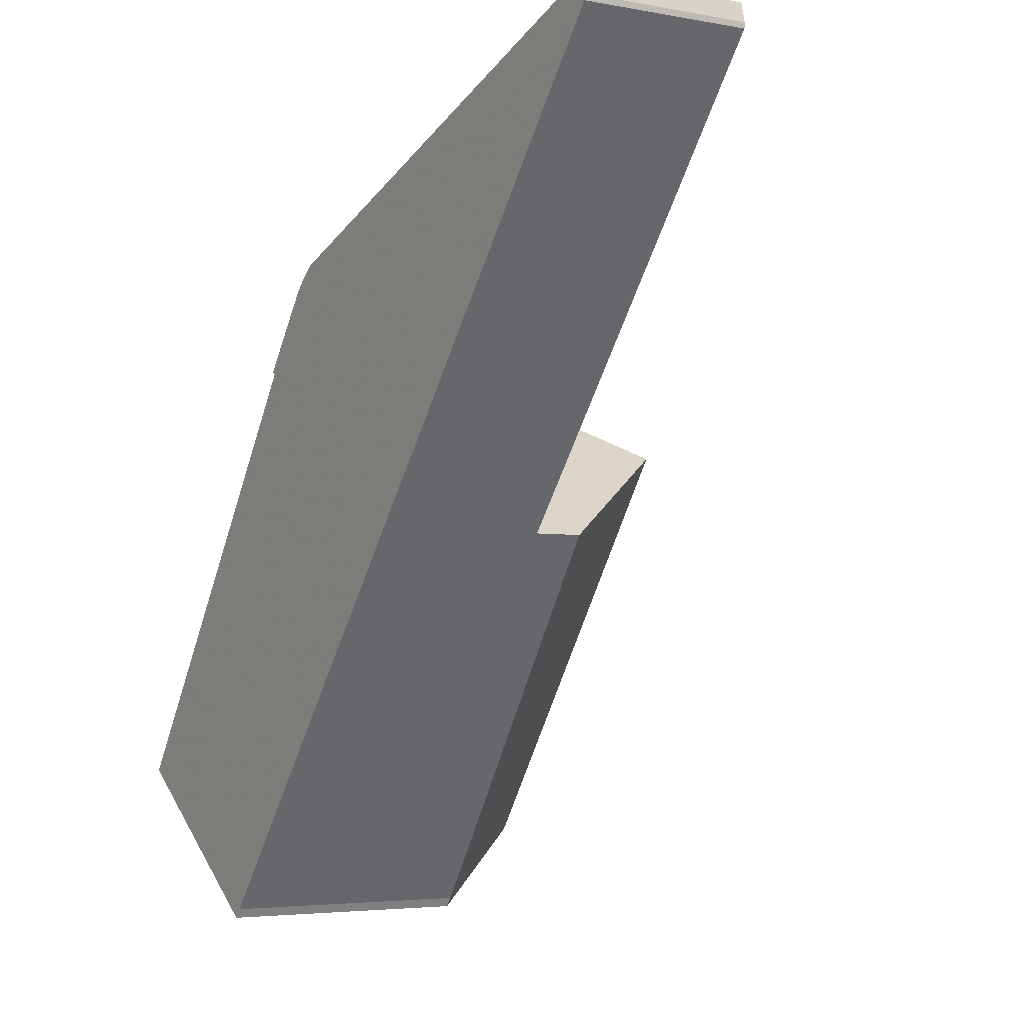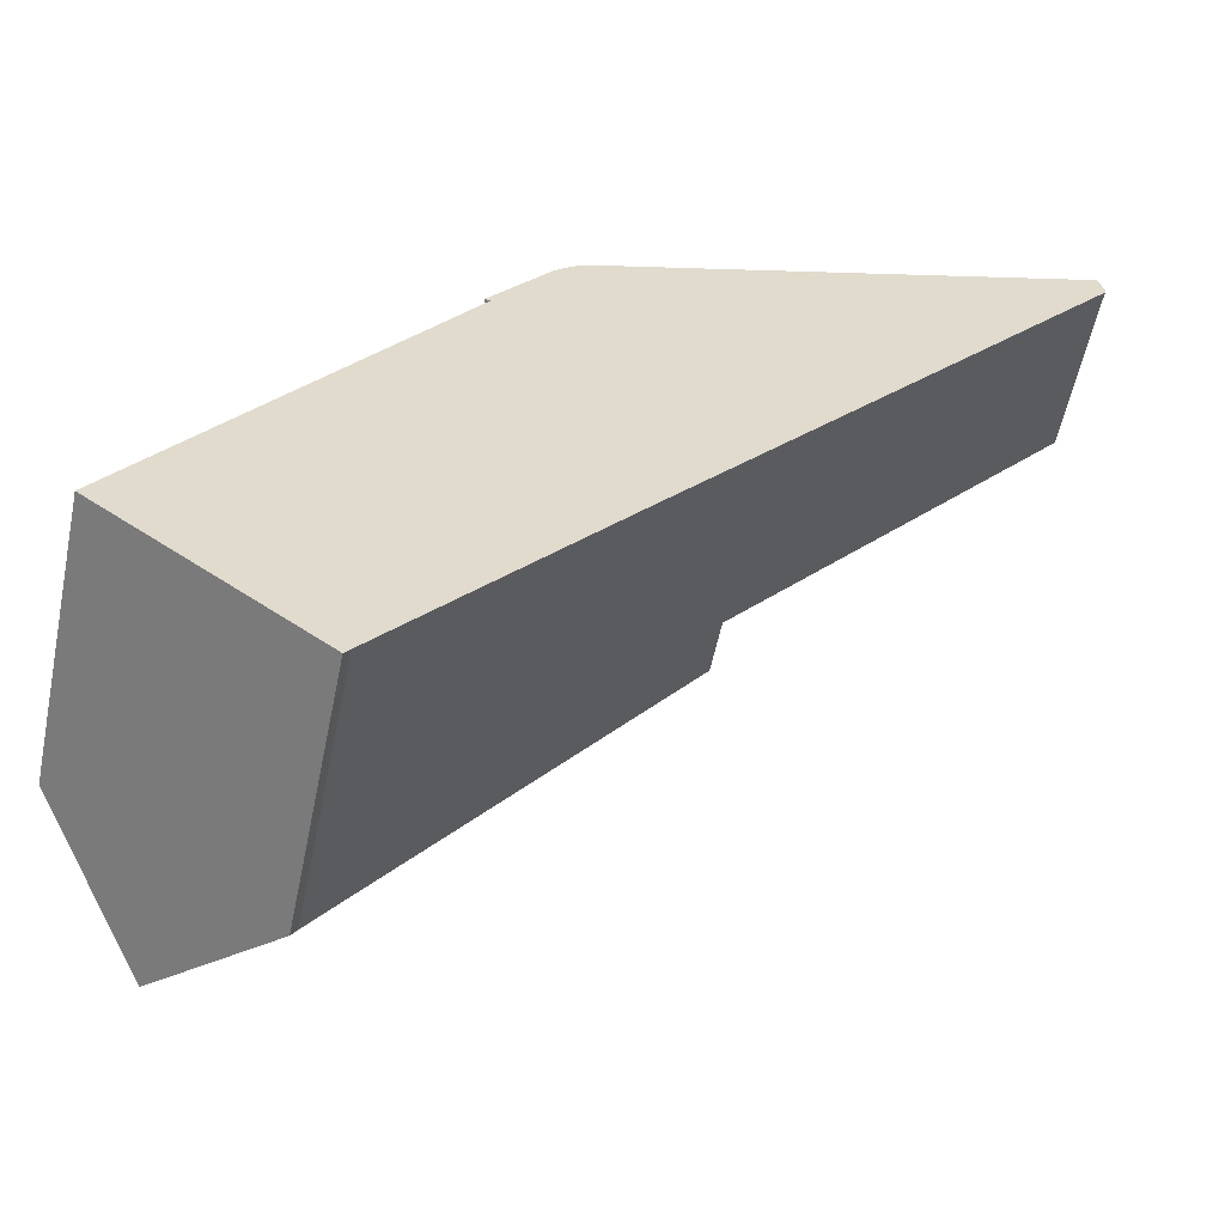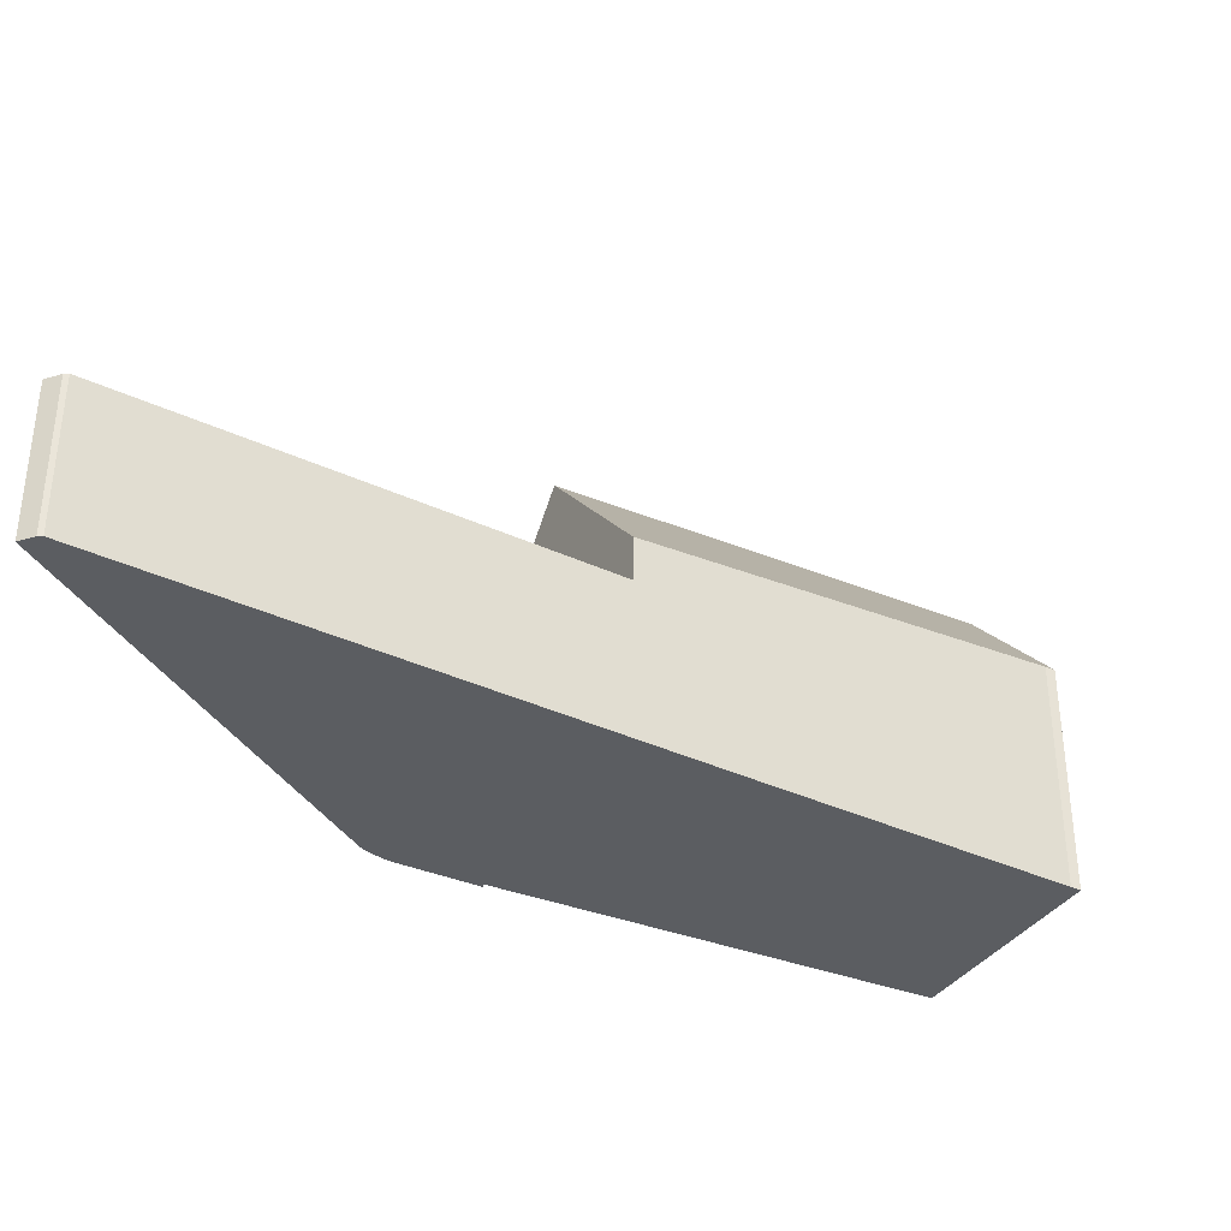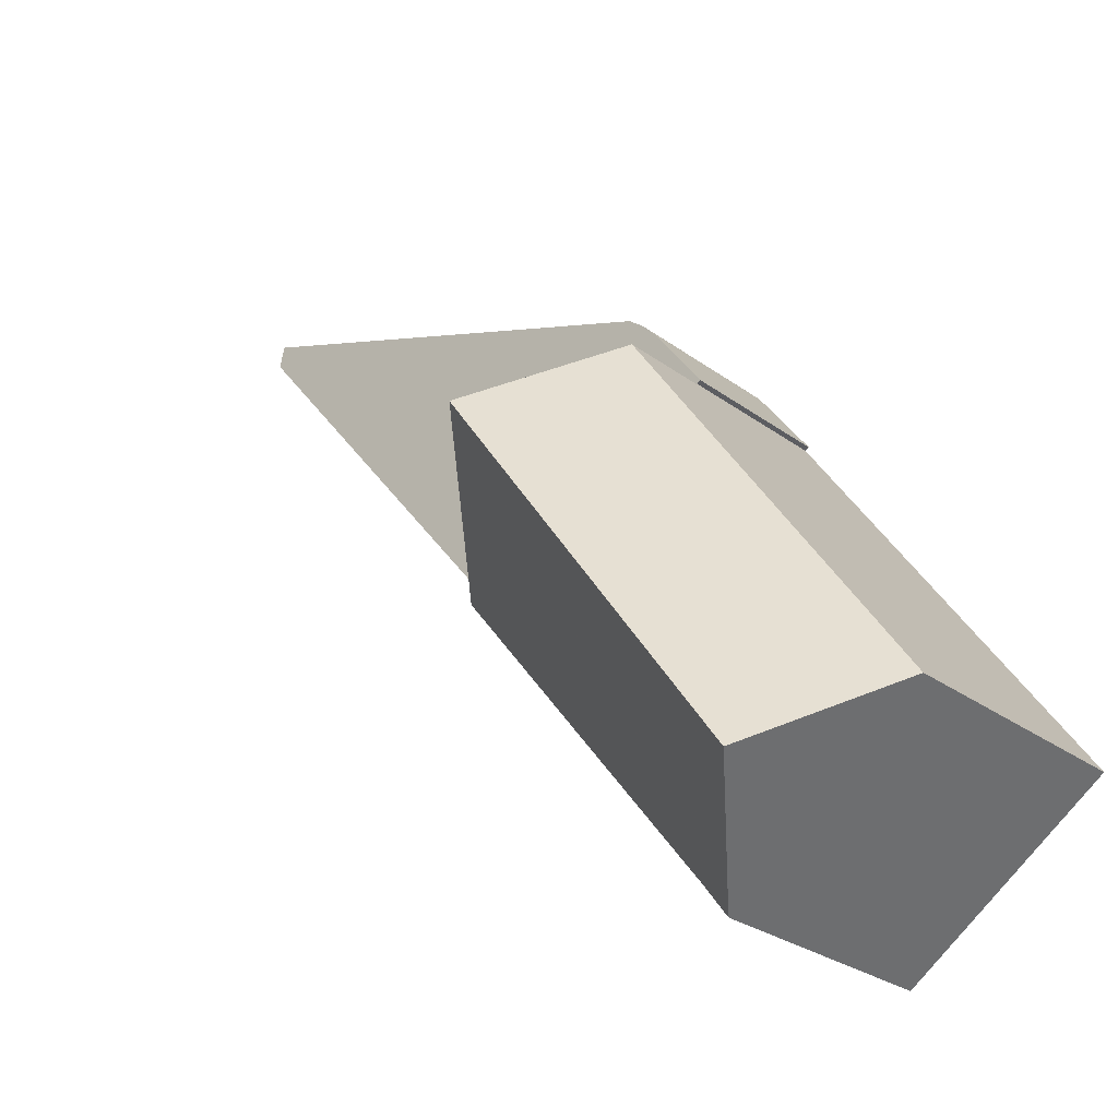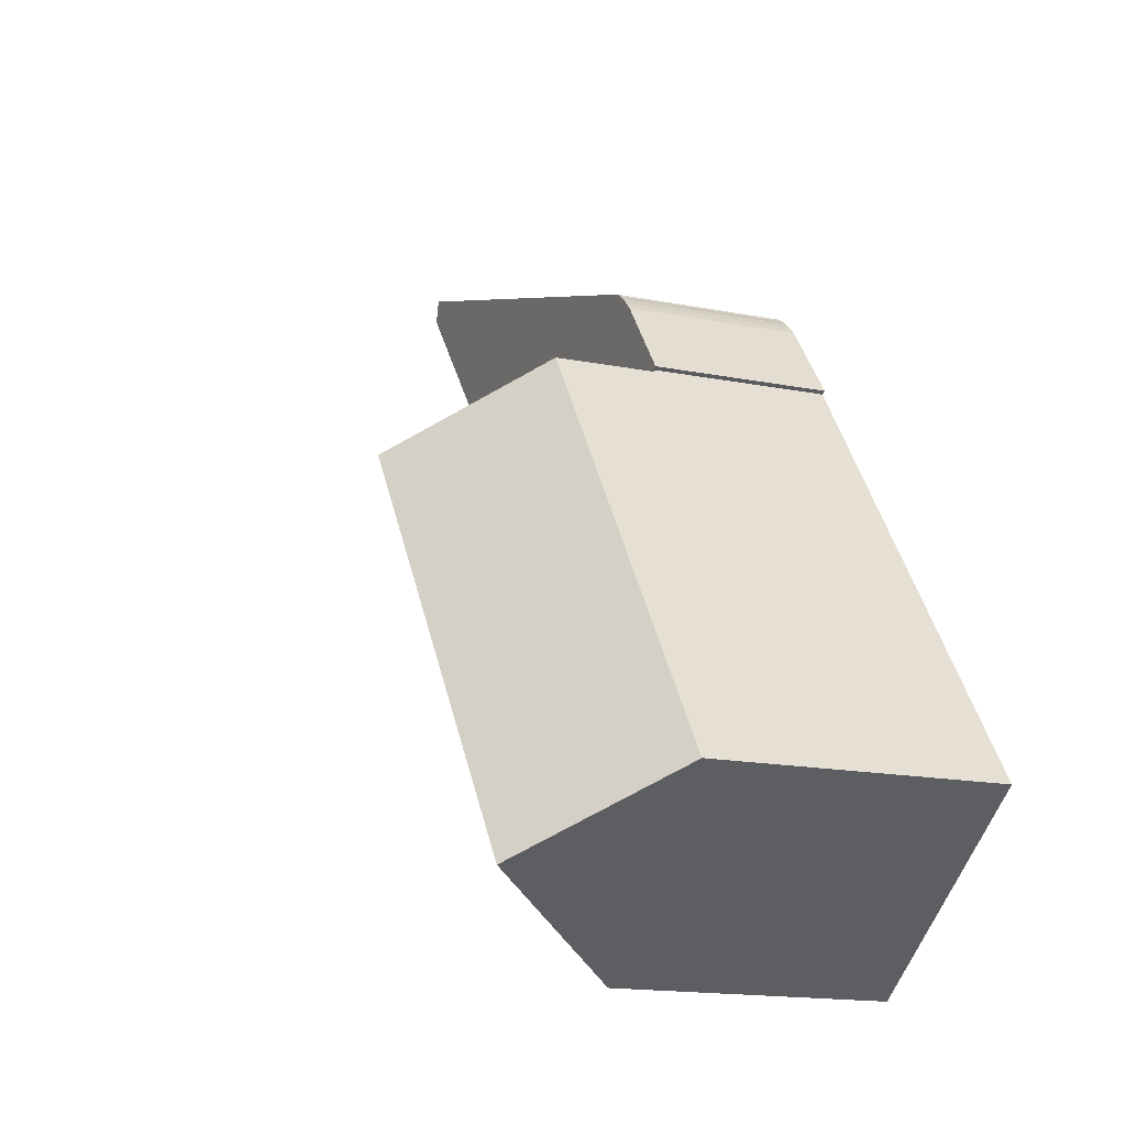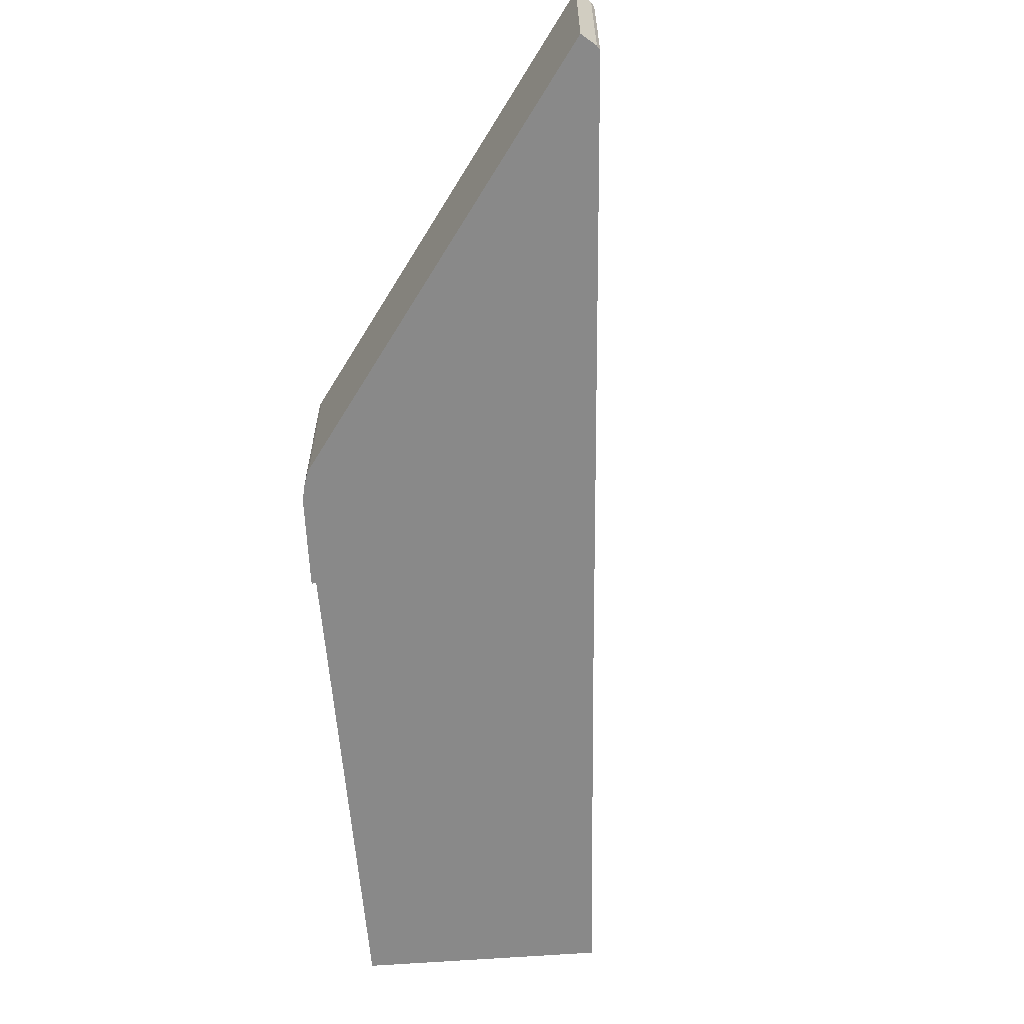
<metadata>
{"format":"obj","ext":"obj","renderer":"f3d","projection":"perspective","resolution":1024,"background":"white","views":[{"elev":-4.1,"azim":-121.6,"up":"+Y"},{"elev":-56.9,"azim":168.3,"up":"+Y"},{"elev":-35.5,"azim":-82.8,"up":"+Z"},{"elev":-26.9,"azim":41.2,"up":"+Y"},{"elev":-15.7,"azim":67.2,"up":"+Y"},{"elev":-63.1,"azim":-140.2,"up":"+Z"}]}
</metadata>
<code>
v -173.5 -489.2 2.795
v -173.5 -489.2 2.795
v -173.5 -488.8 2.793
v -165.2 -491.7 2.85
v -165.1 -491.8 2.85
v -165 -491.8 2.851
v -164.9 -491.9 2.852
v -164.8 -492 2.853
v -164.6 -492.1 2.854
v -163.7 -493.4 2.867
v -163.8 -493.4 2.866
v -158.9 -500.4 4.497
v -162.4 -502.9 4.265
v -162.5 -502.7 4.281
v -173.5 -488.8 2.793
v -165.2 -491.7 2.85
v -167.5 -496.1 2.864
v -163.9 -493.5 2.866
v -163.7 -493.3 2.866
v -165.1 -491.8 2.851
v -173.4 -489 2.794
v -164.9 -491.9 2.852
v -165.3 -494.5 2.865
v -170.2 -492.8 2.832
v -163.7 -493.5 2.867
v -167.7 -496.3 2.864
v -160.6 -501.6 6.564
v -165.5 -494.7 6.605
v -160.6 -501.6 6.564
v -163.7 -493.5 4.465
v -167.7 -496.3 3.695
v -165.5 -494.7 6.605
v -167.5 -496.1 4.025
v -167.5 -496.1 2.865
v -162.1 -502.7 4.624
v -159.1 -500.5 4.659
v -163.9 -493.6 4.627
v -163.9 -493.6 2.867
v -167.8 -496.2 2.864
v -173.5 -488.9 2.794
v -165.2 -494.5 6.26
v -165.2 -494.5 2.866
v -162.6 -495.4 4.636
v -162.3 -495.5 4.475
v -170.8 -492.6 2.828
v -167.5 -496.1 2.865
v -165.2 -494.5 2.866
v -163.9 -493.6 4.627
v -165.2 -494.5 6.26
v -163.7 -493.5 4.465
v -167.7 -496.3 2.864
v -163.9 -493.6 2.867
v -163.7 -493.5 2.867
v -165.5 -494.7 6.605
v -167.5 -496.1 4.025
v -167.7 -496.3 3.695
v -163.9 -493.6 4.635
v -162.6 -495.4 4.644
v -163.9 -493.6 2.867
v -163.9 -493.5 2.866
v -159.1 -500.5 4.667
v -165.1 -491.8 2.851
v -165.2 -491.7 2.85
v -163.9 -493.6 4.635
v -163.9 -493.6 2.867
v -173.5 -489.2 2.795
v -173.5 -489.2 2.795
v -173.5 -489.2 0
v -173.5 -489.2 0
v -173.5 -488.9 2.794
v -173.5 -489.2 2.795
v -173.5 -489.2 0
v -173.5 -488.9 0
v -165.2 -491.7 2.85
v -173.5 -488.8 2.793
v -173.5 -488.8 0
v -165.2 -491.7 0
v -165.1 -491.8 2.85
v -165.2 -491.7 2.85
v -165.2 -491.7 0
v -165.1 -491.8 -4.441e-16
v -165 -491.8 2.851
v -165.1 -491.8 2.85
v -165.1 -491.8 -4.441e-16
v -165 -491.8 0
v -164.9 -491.9 2.852
v -165 -491.8 2.851
v -165 -491.8 0
v -164.9 -491.9 -4.441e-16
v -164.9 -491.9 2.852
v -164.9 -491.9 2.852
v -164.9 -491.9 -4.441e-16
v -164.9 -491.9 0
v -164.6 -492.1 2.854
v -164.8 -492 2.853
v -164.8 -492 0
v -164.6 -492.1 0
v -163.7 -493.3 2.866
v -164.6 -492.1 2.854
v -164.6 -492.1 0
v -163.7 -493.3 0
v -163.8 -493.4 2.866
v -163.7 -493.4 2.867
v -163.7 -493.4 0
v -163.8 -493.4 4.441e-16
v -163.7 -493.5 2.867
v -163.8 -493.4 2.866
v -163.8 -493.4 4.441e-16
v -163.7 -493.5 4.441e-16
v -159.1 -500.5 4.659
v -158.9 -500.4 4.497
v -158.9 -500.4 0
v -159.1 -500.5 0
v -162.5 -502.7 4.281
v -162.4 -502.9 4.265
v -162.4 -502.9 0
v -162.5 -502.7 0
v -167.7 -496.3 3.695
v -162.5 -502.7 4.281
v -162.5 -502.7 0
v -167.7 -496.3 0
v -173.5 -488.8 2.793
v -173.5 -488.8 2.793
v -173.5 -488.8 0
v -173.5 -488.8 0
v -165.2 -491.7 2.85
v -165.2 -491.7 2.85
v -165.2 -491.7 0
v -165.2 -491.7 0
v -163.7 -493.4 2.867
v -163.7 -493.3 2.866
v -163.7 -493.3 0
v -163.7 -493.4 0
v -164.8 -492 2.853
v -164.9 -491.9 2.852
v -164.9 -491.9 0
v -164.8 -492 0
v -162.1 -502.7 4.624
v -160.6 -501.6 6.564
v -160.6 -501.6 8.882e-16
v -162.1 -502.7 0
v -162.4 -502.9 4.265
v -162.1 -502.7 4.624
v -162.1 -502.7 0
v -162.4 -502.9 0
v -159.1 -500.5 4.667
v -159.1 -500.5 4.659
v -159.1 -500.5 0
v -159.1 -500.5 0
v -170.8 -492.6 2.828
v -167.8 -496.2 2.864
v -167.8 -496.2 0
v -170.8 -492.6 0
v -173.5 -488.8 2.793
v -173.5 -488.9 2.794
v -173.5 -488.9 0
v -173.5 -488.8 0
v -158.9 -500.4 4.497
v -162.3 -495.5 4.475
v -162.3 -495.5 0
v -158.9 -500.4 0
v -173.5 -489.2 2.795
v -170.8 -492.6 2.828
v -170.8 -492.6 0
v -173.5 -489.2 0
v -162.3 -495.5 4.475
v -163.7 -493.5 4.465
v -163.7 -493.5 0
v -162.3 -495.5 0
v -167.8 -496.2 2.864
v -167.7 -496.3 2.864
v -167.7 -496.3 -4.441e-16
v -167.8 -496.2 0
v -160.6 -501.6 6.564
v -159.1 -500.5 4.667
v -159.1 -500.5 0
v -160.6 -501.6 8.882e-16
v -165.2 -491.7 2.85
v -165.2 -491.7 2.85
v -165.2 -491.7 0
v -165.2 -491.7 0
v -173.5 -489.2 0
v -173.5 -489.2 0
v -173.5 -488.8 0
v -165.2 -491.7 0
v -165.1 -491.8 0
v -165 -491.8 0
v -164.9 -491.9 0
v -164.8 -492 0
v -164.6 -492.1 0
v -163.7 -493.4 0
v -163.8 -493.4 0
v -158.9 -500.4 0
v -162.4 -502.9 0
v -162.5 -502.7 0
f 34 26 31 33
f 63 16 20 62
f 20 16 4 5 6 7 22
f 62 20 18 60
f 22 8 9 19 18 20
f 23 17 24
f 37 30 25 38
f 64 37 38 65
f 40 15 21
f 44 12 36 43
f 45 1 2 40 21 24
f 42 34 33 32 41
f 24 17 39 45
f 46 17 23 47
f 58 49 57
f 50 44 43 48
f 51 39 17 46
f 52 18 19 10 11 53
f 60 18 52 59
f 61 27 28 49 58
f 54 29 35 55
f 55 35 13 14 56
f 57 48 43 58
f 59 47 23 60
f 58 43 36 61
f 62 21 15 3 63
f 60 23 24 21 62
f 65 42 41 64
f 67 68 69 66
f 71 72 73 70
f 75 76 77 74
f 79 80 81 78
f 83 84 85 82
f 87 88 89 86
f 91 92 93 90
f 95 96 97 94
f 99 100 101 98
f 103 104 105 102
f 107 108 109 106
f 111 112 113 110
f 115 116 117 114
f 119 120 121 118
f 123 124 125 122
f 127 128 129 126
f 131 132 133 130
f 135 136 137 134
f 139 140 141 138
f 143 144 145 142
f 147 148 149 146
f 151 152 153 150
f 155 156 157 154
f 159 160 161 158
f 163 164 165 162
f 167 168 169 166
f 171 172 173 170
f 175 176 177 174
f 179 180 181 178
f 183 184 185 186 187 188 189 190 191 192 193 194 195 182

</code>
